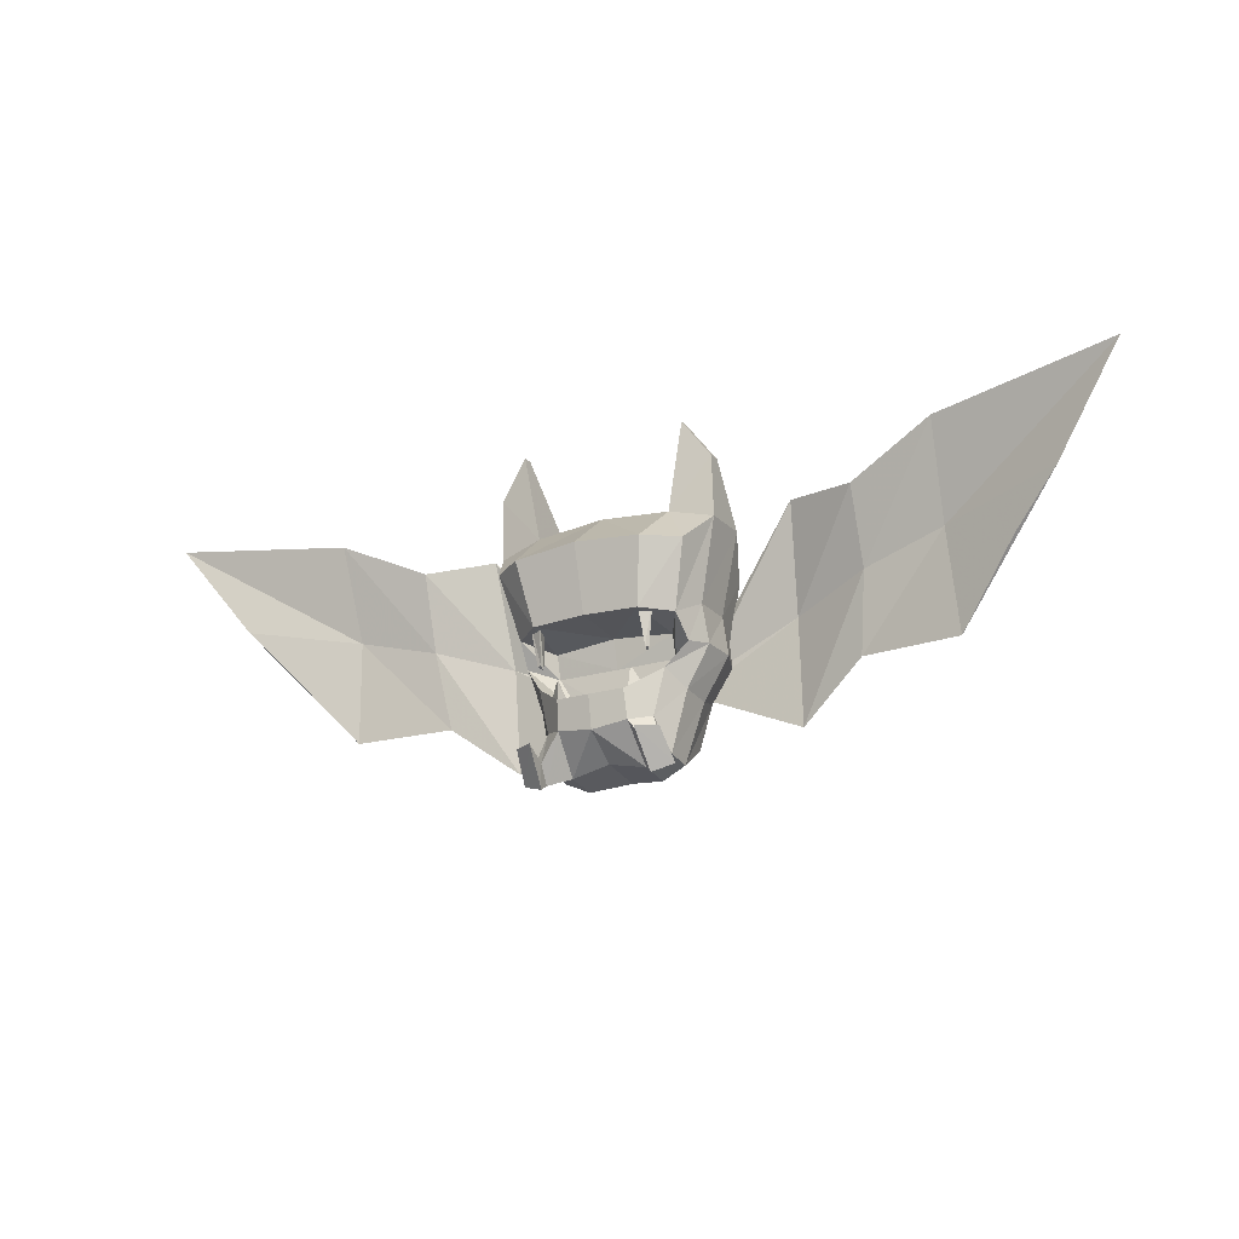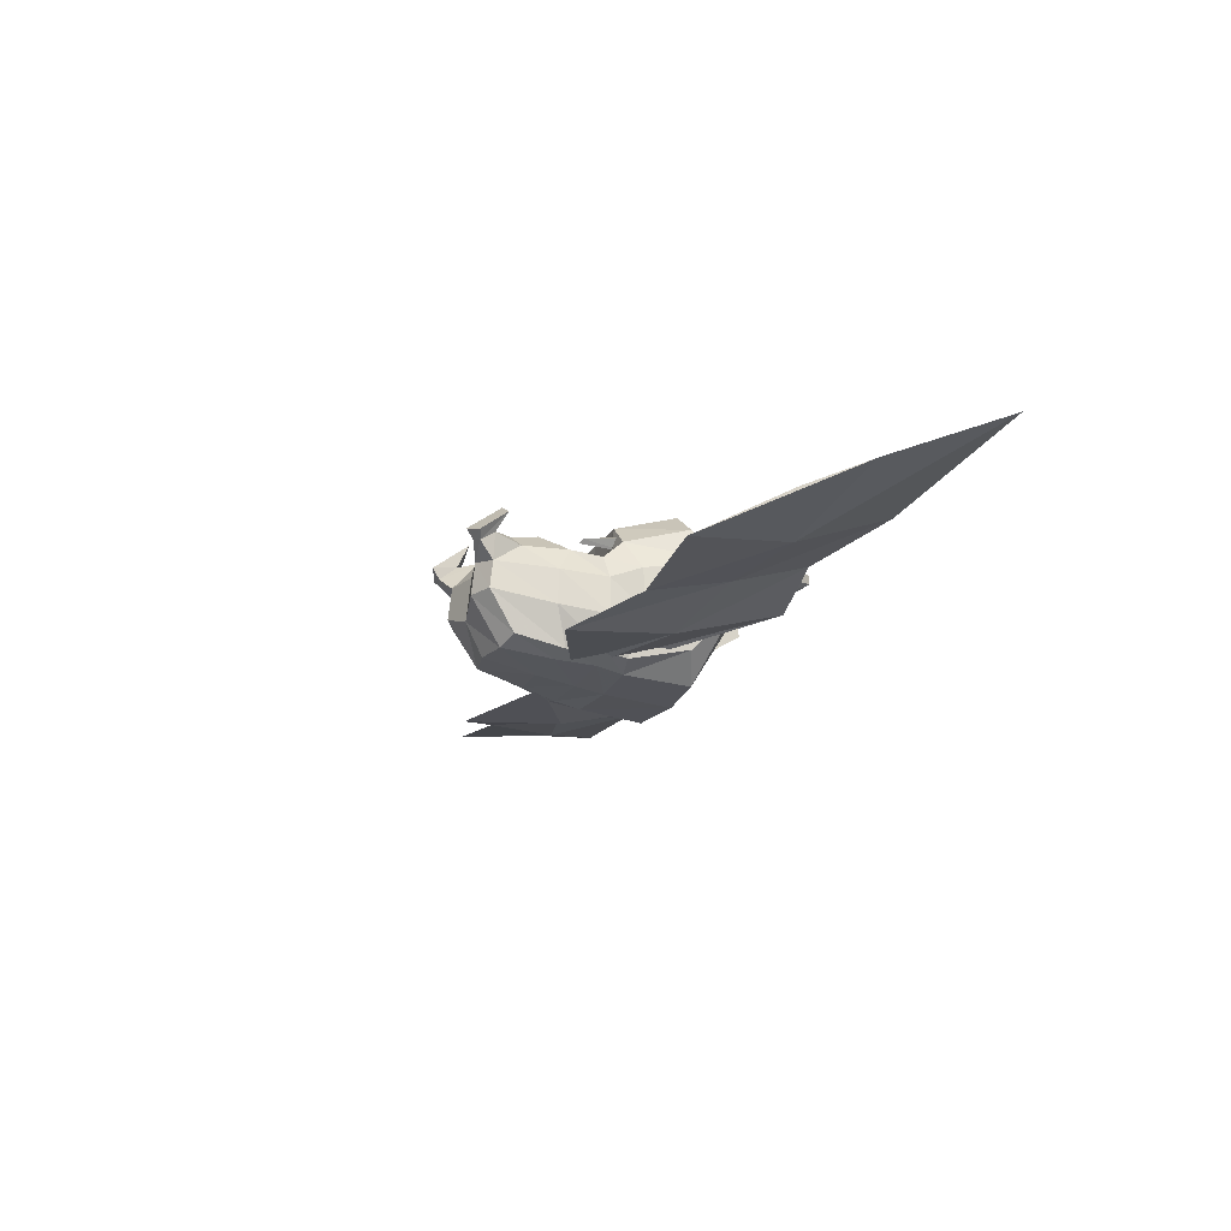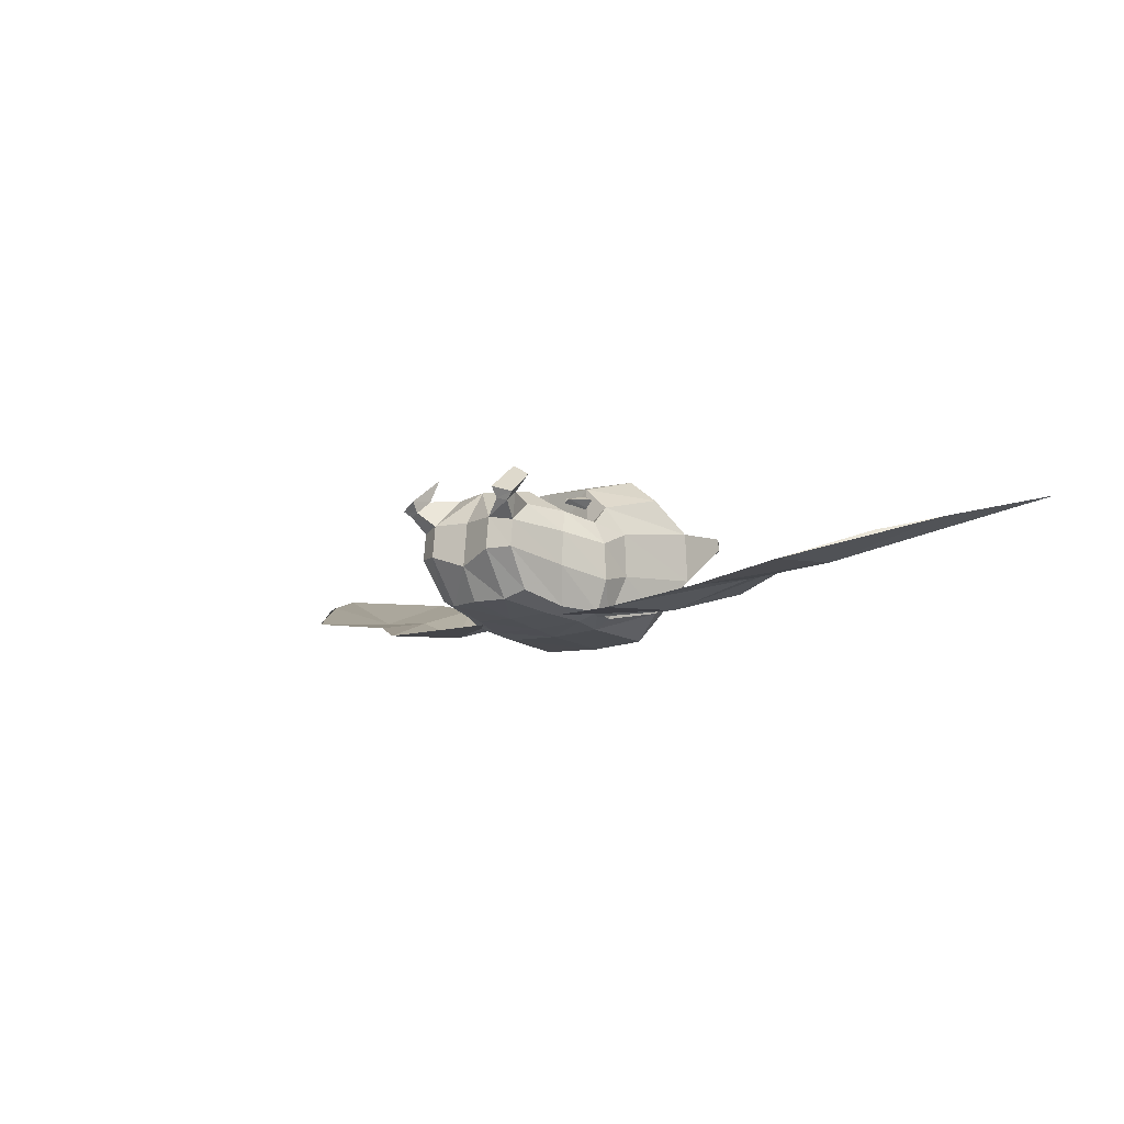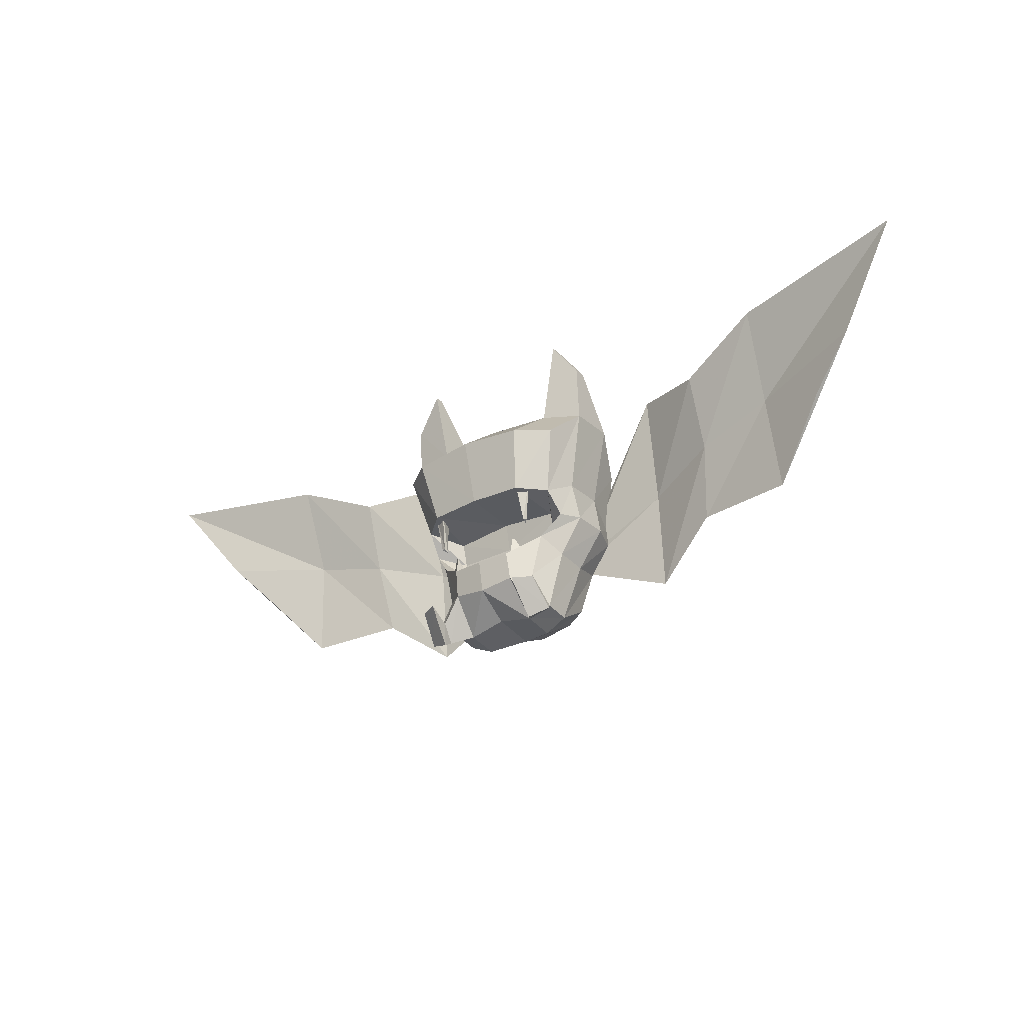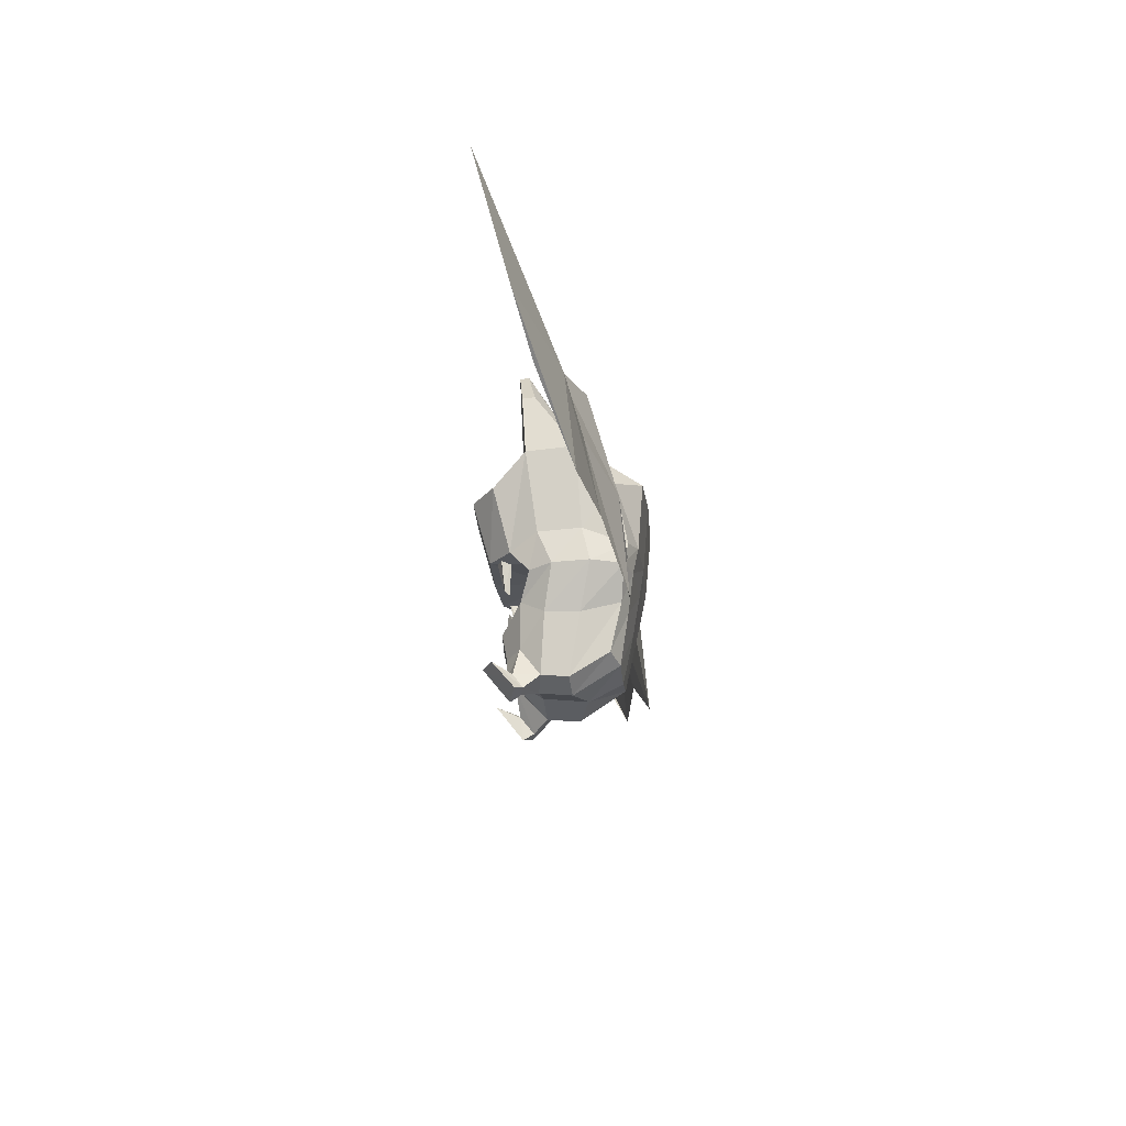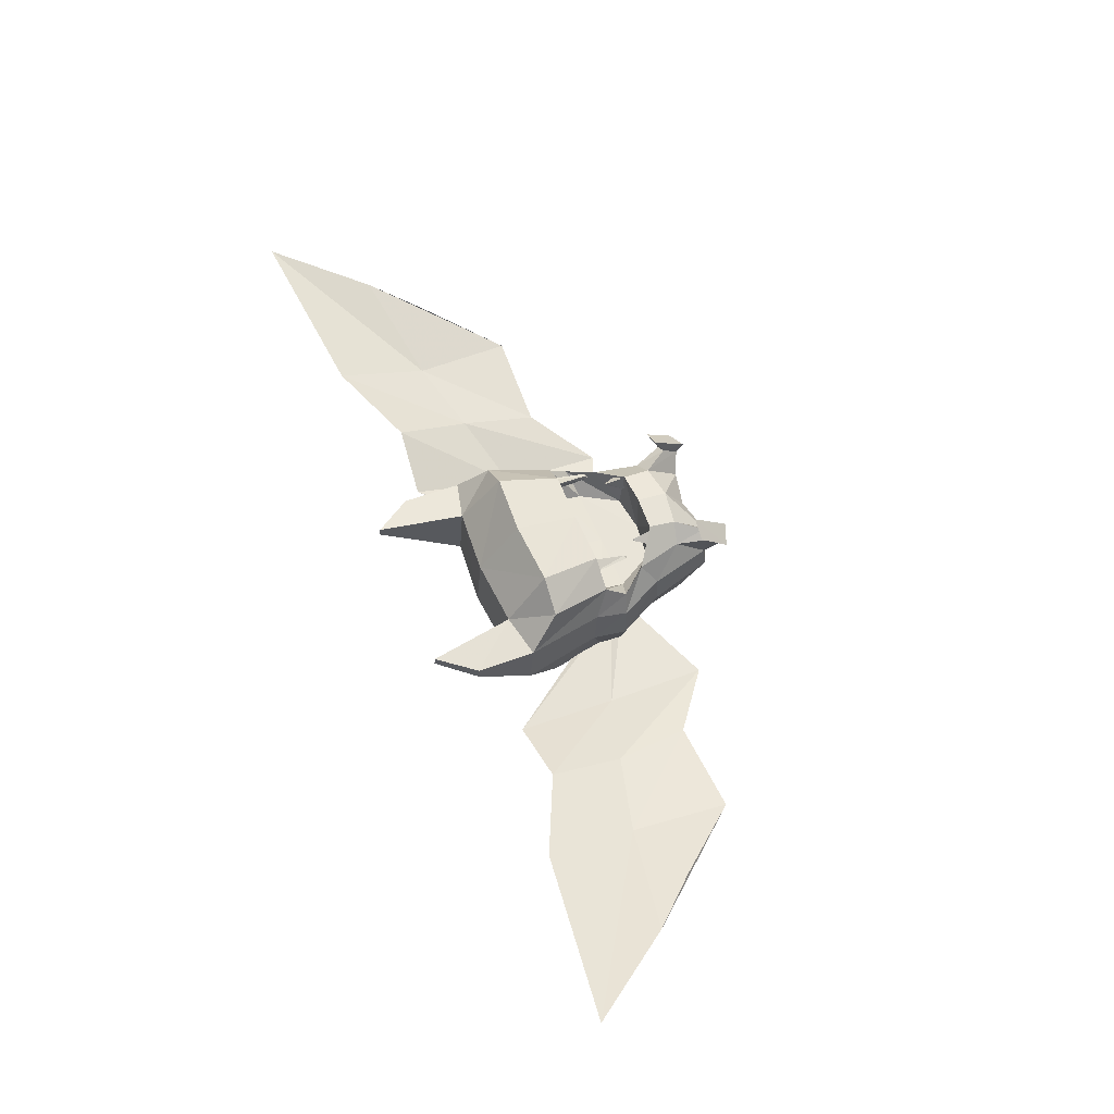
<metadata>
{"format":"obj","ext":"obj","renderer":"f3d","projection":"perspective","resolution":1024,"background":"white","views":[{"elev":-22.2,"azim":27.6,"up":"+Y"},{"elev":-19.8,"azim":68.8,"up":"+Z"},{"elev":-10.5,"azim":40.7,"up":"+Z"},{"elev":-31.5,"azim":35.9,"up":"+Y"},{"elev":-24.7,"azim":95.7,"up":"+Y"},{"elev":59.9,"azim":-112.3,"up":"+Z"}]}
</metadata>
<code>
o bat
v 0.4209 0.8217 0.01569
v 0.5117 0.8251 0.04338
v 0.4398 0.6979 0.05937
v 0.3706 0.6794 0.03925
v 0.4793 0.6574 0.3435
v 0.4398 0.7127 0.4366
v 0.3998 0.5401 0.4438
v 0.4268 0.4261 0.3621
v 0.3378 0.3741 0.2519
v 0.3288 0.4893 0.07329
v 0.4101 0.514 0.105
v 0.4268 0.4152 0.2572
v 0.1962 0.6691 0.032
v 0.1962 0.465 0.07369
v 0.3236 0.6302 0.5191
v 0.3288 0.5236 0.4992
v 0.1962 0.4002 0.2027
v 0.6175 1.268 0.212
v 0.5588 1.131 0.07021
v 0.4384 1.178 -0.02637
v 0.4548 1.312 0.1964
v 0.4793 0.6514 0.2099
v 0.1962 0.5046 0.5081
v 0.1962 0.4189 0.376
v 0.3378 0.3877 0.3772
v 0.4076 0.3571 0.4349
v 0.4002 0.4222 0.488
v 0.5588 1.135 0.5314
v 0.6175 1.254 0.4023
v 0.4548 1.294 0.4279
v 0.4384 1.131 0.623
v 0.5141 1.63 0.4023
v 0.6175 1.485 0.3683
v 0.6175 1.482 0.4158
v 0.5141 1.627 0.4375
v 0.1962 0.6254 0.5305
v 0.1962 1.334 0.1991
v 0.1962 1.314 0.4361
v 0.1962 1.201 -0.03342
v 0.1962 1.148 0.6379
v 0.549 0.823 0.3101
v 0.5117 0.8107 0.3975
v 1.372 1.145 0.1808
v 1.389 1.503 0.3104
v 2.079 1.583 0.4101
v 1.814 1.226 0.3107
v 0.1962 0.8206 0.007005
v 0.4237 0.7848 0.3176
v 0.1962 0.7842 0.3177
v 0.1962 0.6221 0.3193
v 0.3394 0.641 0.3173
v 0.5559 0.8257 0.1669
v 1.061 1.063 0.1436
v 1.06 1.352 0.2362
v 0.4993 0.8924 0.4717
v 0.5484 0.9507 0.3638
v 0.5484 0.9595 0.1971
v 0.4993 0.9091 0.02799
v 0.1962 0.9003 0.57
v 0.3987 0.8957 0.56
v 0.4195 0.9227 -0.005193
v 0.1962 0.9347 -0.01115
v 0.7696 0.9737 0.04217
v 0.8007 1.378 0.1526
v 0.4237 0.8714 0.3406
v 0.3858 0.8101 0.02699
v 0.3762 0.8534 0.01699
v 0.1962 0.8919 0.3424
v 1.395 0.7568 0.1377
v 1.635 1.034 0.2537
v 1.018 0.7675 0.08553
v 0.7632 0.5765 0.007034
v 0.3585 0.7482 0.03751
v 0.3976 0.7613 0.4838
v 0.4126 0.7711 0.4994
v 0.399 0.7741 0.5031
v 0.437 0.9399 0.5176
v 0.3842 0.9456 0.5433
v 0.4018 0.9424 0.4743
v 0.3367 0.7063 0.4938
v 0.3449 0.7058 0.4876
v 0.3367 0.71 0.4892
v 0.3843 0.6261 0.4611
v 0.3137 0.6206 0.4318
v 0.3313 0.6278 0.502
v 0.4488 0.3695 0.4237
v 0.4836 0.3587 0.4512
v 0.4043 0.331 0.4772
v 0.4384 0.428 0.4644
v 0.3942 0.4657 0.581
v 0.4682 0.4676 0.5388
v -0.02853 0.8217 0.01569
v 0.02177 0.6794 0.03925
v -0.04747 0.6979 0.05937
v -0.1193 0.8251 0.04338
v -0.08691 0.6574 0.3435
v -0.03444 0.4261 0.3621
v -0.007454 0.5401 0.4438
v -0.04747 0.7127 0.4366
v 0.05462 0.3741 0.2519
v -0.03444 0.4152 0.2572
v -0.01775 0.514 0.105
v 0.0636 0.4893 0.07329
v 0.0636 0.5236 0.4992
v 0.06878 0.6302 0.5191
v -0.2251 1.268 0.212
v -0.06244 1.312 0.1964
v -0.04603 1.178 -0.02637
v -0.1664 1.131 0.07021
v -0.08691 0.6514 0.2099
v 0.05462 0.3877 0.3772
v -0.007819 0.4222 0.488
v -0.01522 0.3571 0.4349
v -0.1664 1.135 0.5314
v -0.04603 1.131 0.623
v -0.06244 1.294 0.4279
v -0.2251 1.254 0.4023
v -0.2251 1.485 0.3683
v -0.1217 1.63 0.4023
v -0.2251 1.482 0.4158
v -0.1217 1.627 0.4375
v -0.1566 0.823 0.3101
v -0.1193 0.8107 0.3975
v -0.9794 1.145 0.1808
v -1.422 1.226 0.3108
v -1.687 1.583 0.4101
v -0.9971 1.503 0.3104
v -0.03128 0.7848 0.3176
v 0.05301 0.641 0.3173
v -0.1636 0.8257 0.1669
v -0.6691 1.063 0.1436
v -0.6681 1.352 0.2362
v -0.156 0.9507 0.3638
v -0.1069 0.8924 0.4717
v -0.1069 0.9091 0.02799
v -0.156 0.9595 0.1971
v -0.006295 0.8957 0.56
v -0.02709 0.9227 -0.005193
v -0.3772 0.9737 0.04217
v -0.4084 1.378 0.1526
v -0.03136 0.8714 0.3406
v 0.006529 0.8101 0.02699
v 0.01615 0.8534 0.01699
v -1.003 0.7568 0.1377
v -1.243 1.034 0.2537
v -0.6259 0.7675 0.08553
v -0.3708 0.5765 0.007079
v 0.03392 0.7482 0.03751
v -0.005198 0.7613 0.4838
v -0.006677 0.7741 0.5031
v -0.02024 0.7711 0.4994
v -0.04463 0.9399 0.5176
v 0.008195 0.9456 0.5433
v -0.009385 0.9424 0.4743
v 0.05563 0.7063 0.4938
v 0.05563 0.71 0.4892
v 0.04746 0.7058 0.4876
v 0.008114 0.6261 0.4611
v 0.07869 0.6206 0.4318
v 0.06111 0.6278 0.502
v -0.01188 0.331 0.4772
v -0.09126 0.3587 0.4512
v -0.0564 0.3695 0.4237
v -0.04607 0.428 0.4644
v -0.001873 0.4657 0.581
v -0.07588 0.4676 0.5388
f 1 2 3 4
f 5 6 7 8
f 9 10 11 12
f 13 4 10 14
f 6 15 16 7
f 17 14 10 9
f 18 19 20 21
f 22 5 8 12
f 23 24 25 16
f 16 25 26 27
f 3 22 12 11
f 24 17 9 25
f 25 9 12 8
f 28 29 30 31
f 18 21 32 33
f 34 33 32 35
f 15 36 23 16
f 30 21 37 38
f 21 20 39 37
f 30 29 34 35
f 31 30 38 40
f 21 30 35 32
f 29 18 33 34
f 41 42 6 5
f 43 44 45 46
f 47 1 4 13
f 48 49 50 51
f 42 48 51 6
f 52 41 5 22
f 2 52 22 3
f 53 54 44 43
f 29 28 55 56
f 19 18 57 58
f 31 40 59 60
f 39 20 61 62
f 63 64 54 53
f 65 55 60
f 18 29 56 57
f 28 31 60 55
f 66 67 64 63
f 4 3 11 10
f 51 15 6
f 68 65 60 59
f 50 36 15 51
f 56 55 42 41
f 69 43 46 70
f 1 47 62 61
f 65 68 49 48
f 55 65 48 42
f 57 56 41 52
f 58 57 52 2
f 71 53 43 69
f 72 63 53 71
f 73 66 63 72
f 74 75 76
f 77 78 76 75
f 78 79 74 76
f 79 77 75 74
f 80 81 82
f 83 84 82 81
f 84 85 80 82
f 85 83 81 80
f 26 86 87 88
f 8 7 89 86
f 7 16 27 89
f 25 8 86 26
f 90 88 87 91
f 89 27 90 91
f 27 26 88 90
f 86 89 91 87
f 2 1 61 58
f 61 20 19 58
f 92 93 94 95
f 96 97 98 99
f 100 101 102 103
f 13 14 103 93
f 99 98 104 105
f 17 100 103 14
f 106 107 108 109
f 110 101 97 96
f 23 104 111 24
f 104 112 113 111
f 94 102 101 110
f 24 111 100 17
f 111 97 101 100
f 114 115 116 117
f 106 118 119 107
f 120 121 119 118
f 105 104 23 36
f 116 38 37 107
f 107 37 39 108
f 116 121 120 117
f 115 40 38 116
f 107 119 121 116
f 117 120 118 106
f 122 96 99 123
f 124 125 126 127
f 47 13 93 92
f 128 129 50 49
f 123 99 129 128
f 130 110 96 122
f 95 94 110 130
f 131 124 127 132
f 117 133 134 114
f 109 135 136 106
f 115 137 59 40
f 39 62 138 108
f 139 131 132 140
f 141 137 134
f 106 136 133 117
f 114 134 137 115
f 142 139 140 143
f 93 103 102 94
f 129 99 105
f 68 59 137 141
f 50 129 105 36
f 133 122 123 134
f 144 145 125 124
f 62 47 92 138
f 141 128 49 68
f 134 123 128 141
f 136 130 122 133
f 135 95 130 136
f 146 144 124 131
f 147 146 131 139
f 148 147 139 142
f 149 150 151
f 152 151 150 153
f 153 150 149 154
f 154 149 151 152
f 155 156 157
f 158 157 156 159
f 159 156 155 160
f 160 155 157 158
f 113 161 162 163
f 97 163 164 98
f 98 164 112 104
f 111 113 163 97
f 165 166 162 161
f 164 166 165 112
f 112 165 161 113
f 163 162 166 164
f 95 135 138 92
f 138 135 109 108

</code>
